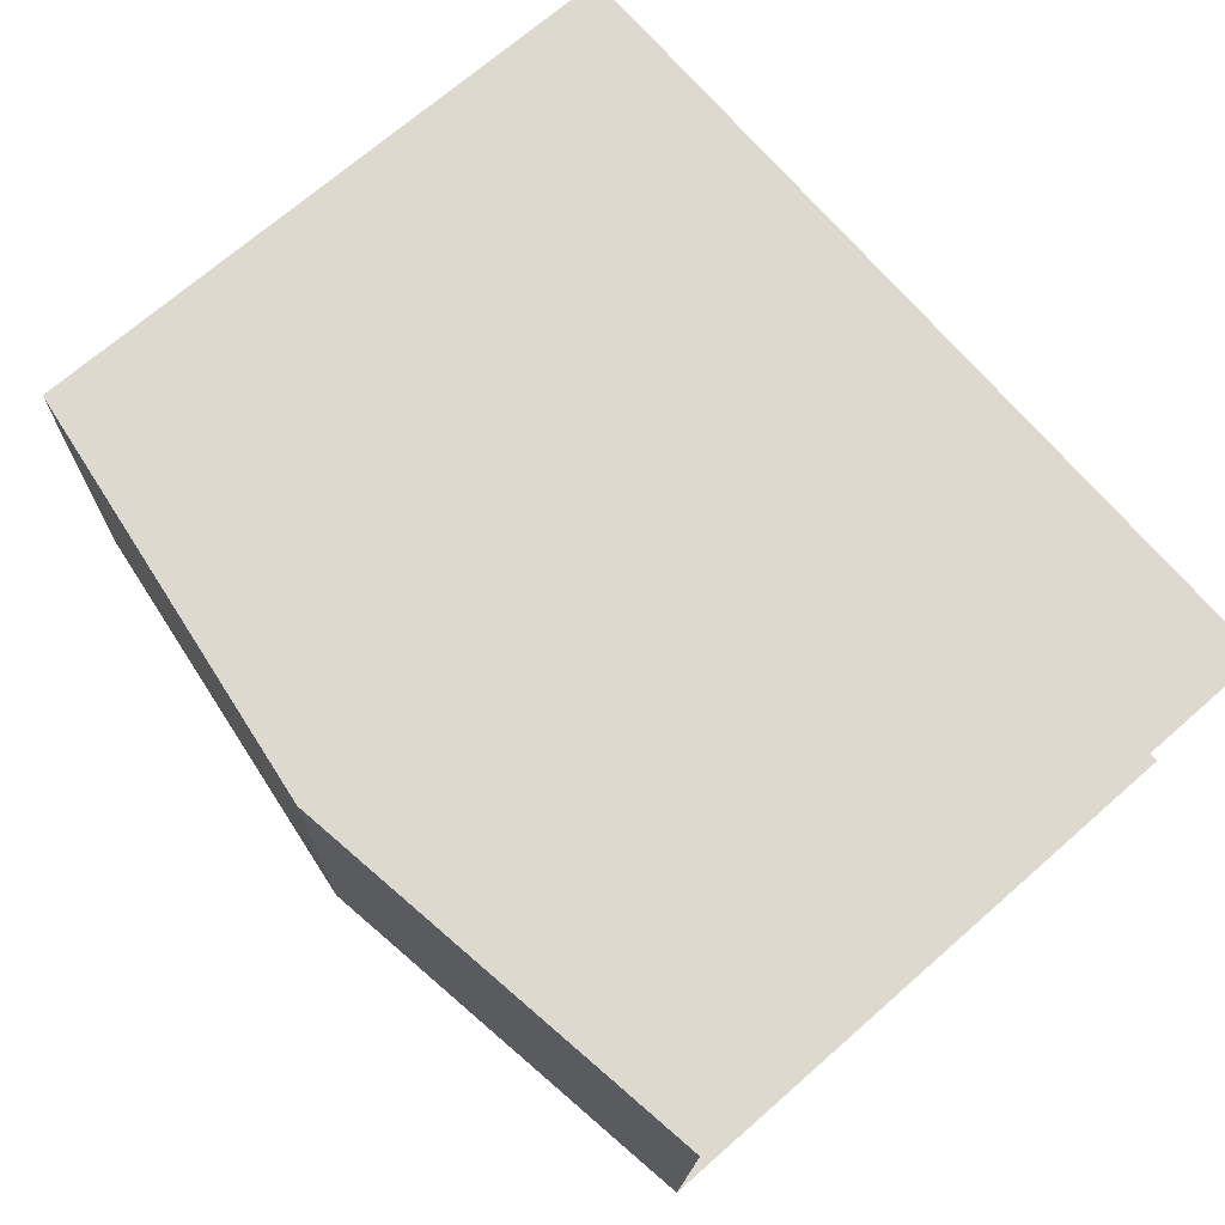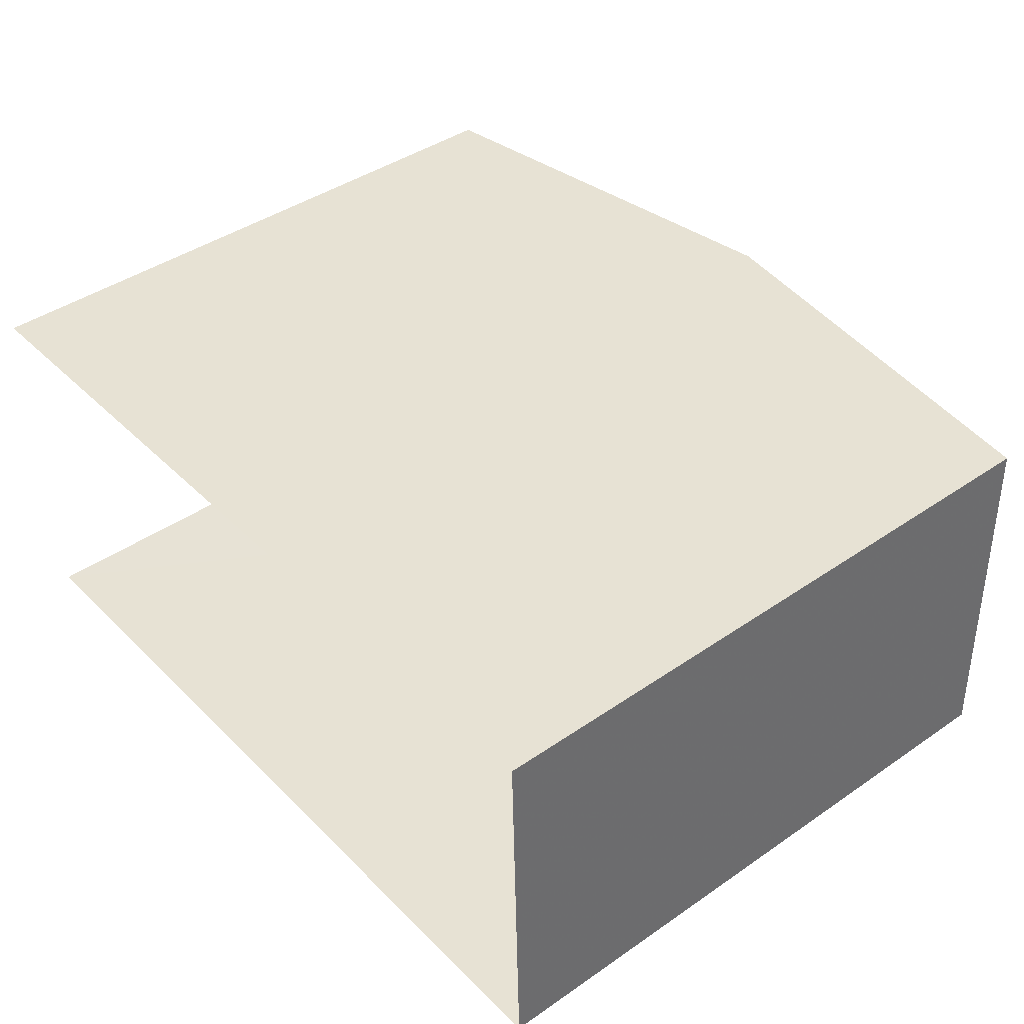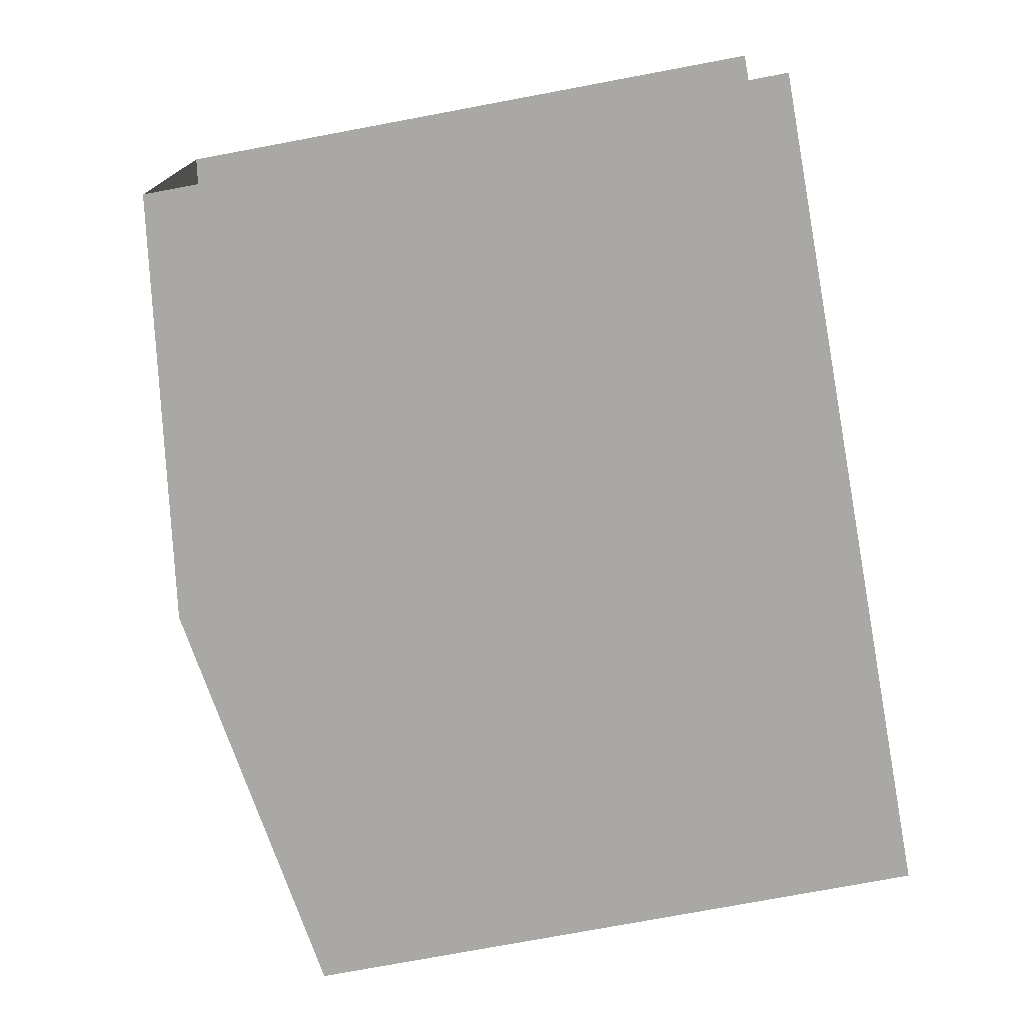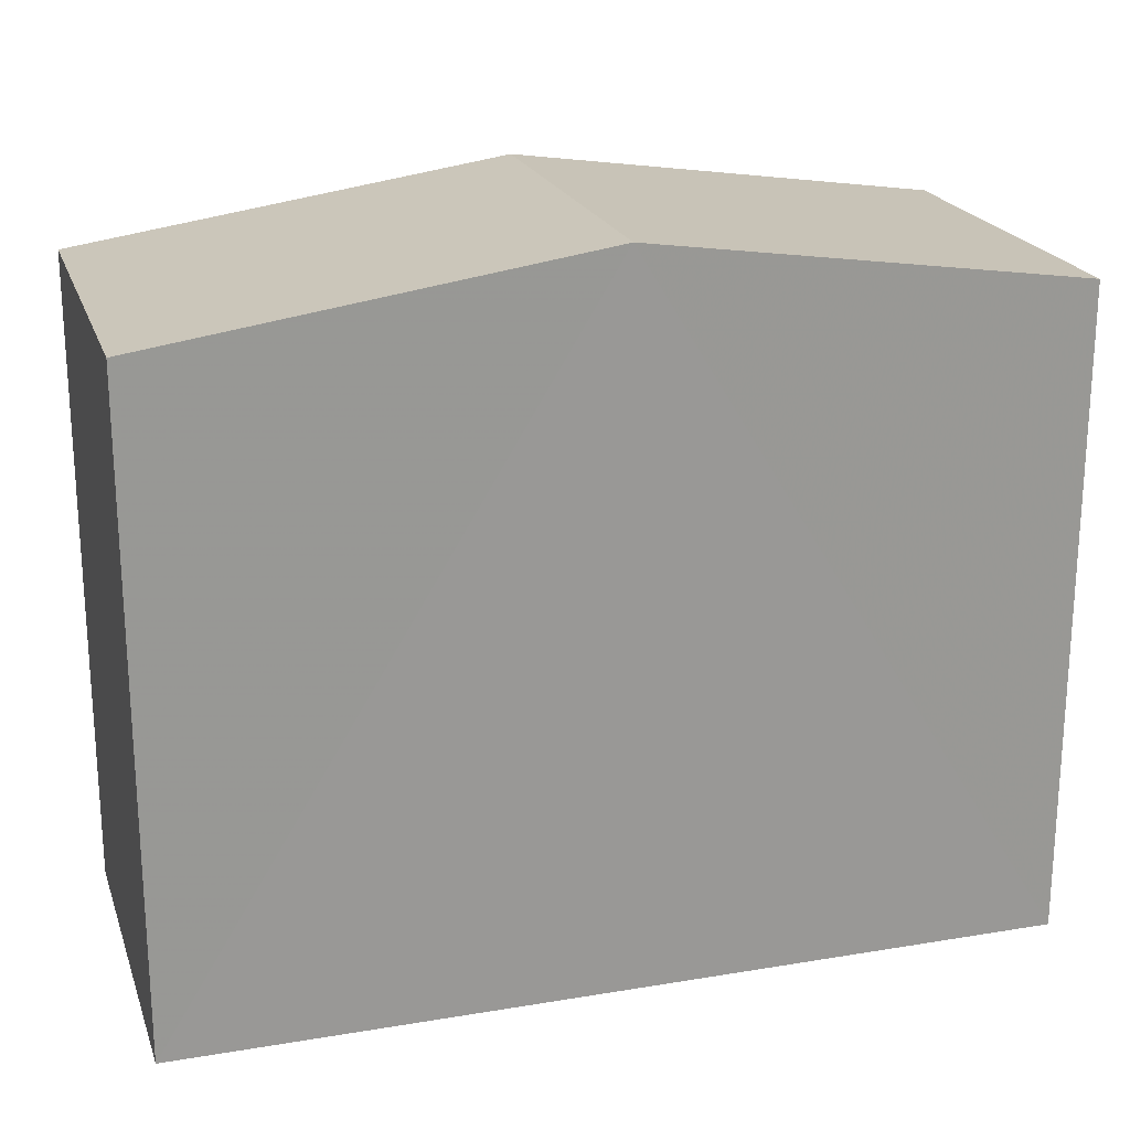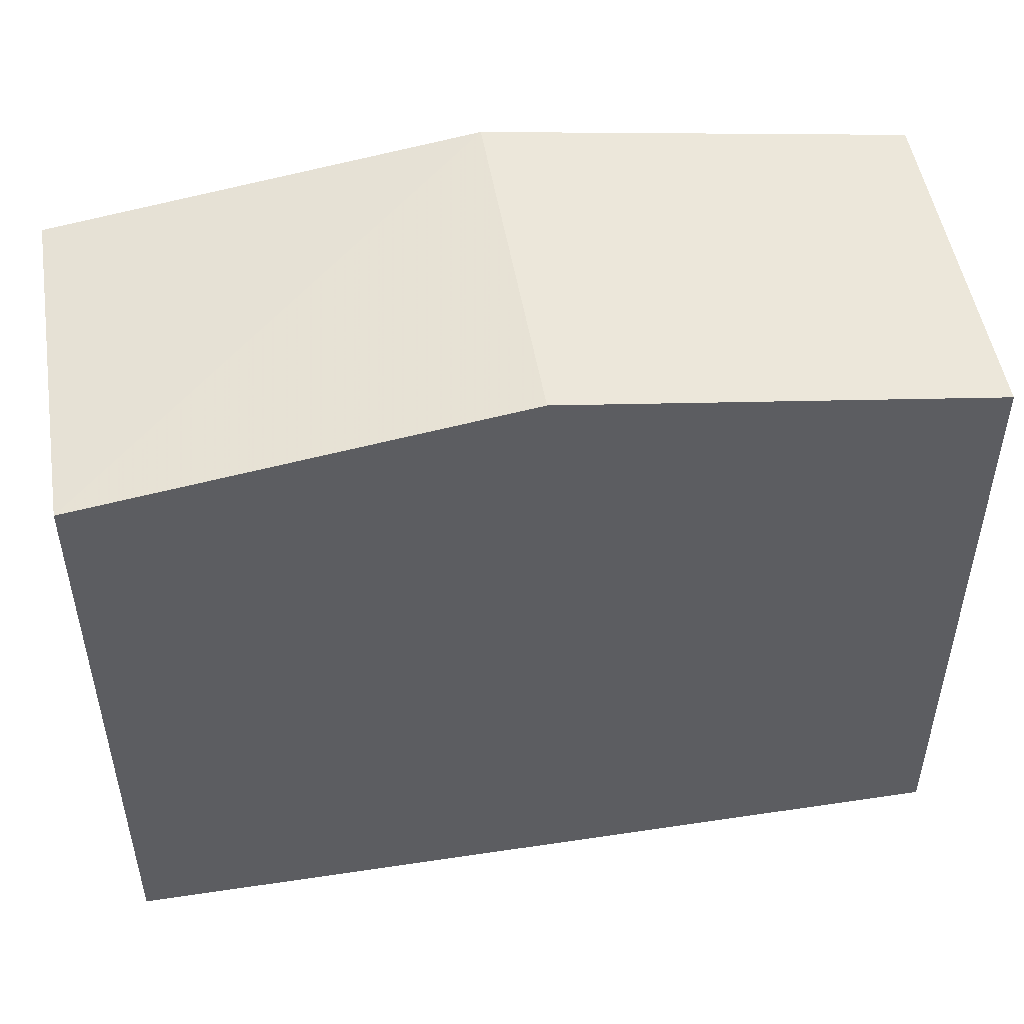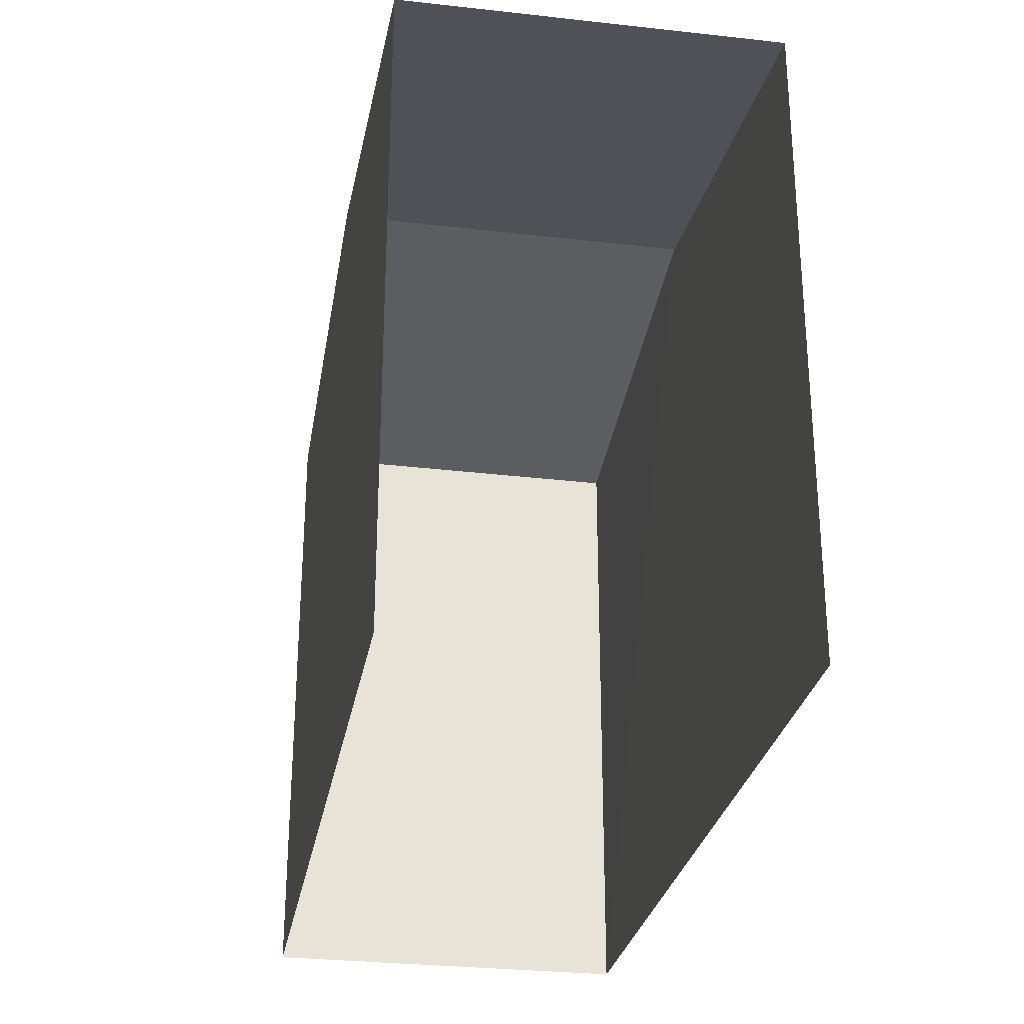
<metadata>
{"format":"obj","ext":"obj","renderer":"f3d","projection":"perspective","resolution":1024,"background":"white","views":[{"elev":70.5,"azim":48.9,"up":"+Y"},{"elev":42.0,"azim":-129.5,"up":"+Y"},{"elev":-77.1,"azim":100.6,"up":"+Y"},{"elev":21.1,"azim":-18.7,"up":"+Z"},{"elev":49.4,"azim":-11.4,"up":"+Z"},{"elev":-28.4,"azim":78.1,"up":"+Z"}]}
</metadata>
<code>
v -3.737e+05 -1.054e+05 20.35
v -3.737e+05 -1.054e+05 20.35
v -3.737e+05 -1.054e+05 20.35
v -3.737e+05 -1.054e+05 20.35
v -3.737e+05 -1.054e+05 29.73
v -3.737e+05 -1.054e+05 28.89
v -3.737e+05 -1.054e+05 29.73
v -3.737e+05 -1.054e+05 28.9
v -3.737e+05 -1.054e+05 28.9
v -3.737e+05 -1.054e+05 28.9
f 1 2 3
f 1 4 2
f 8 3 2
f 6 8 2
f 5 6 7
f 5 8 6
f 7 9 5
f 7 10 9
f 9 4 1
f 9 10 4
f 6 2 7
f 2 4 7
f 4 10 7
f 9 1 5
f 1 3 5
f 3 8 5

</code>
